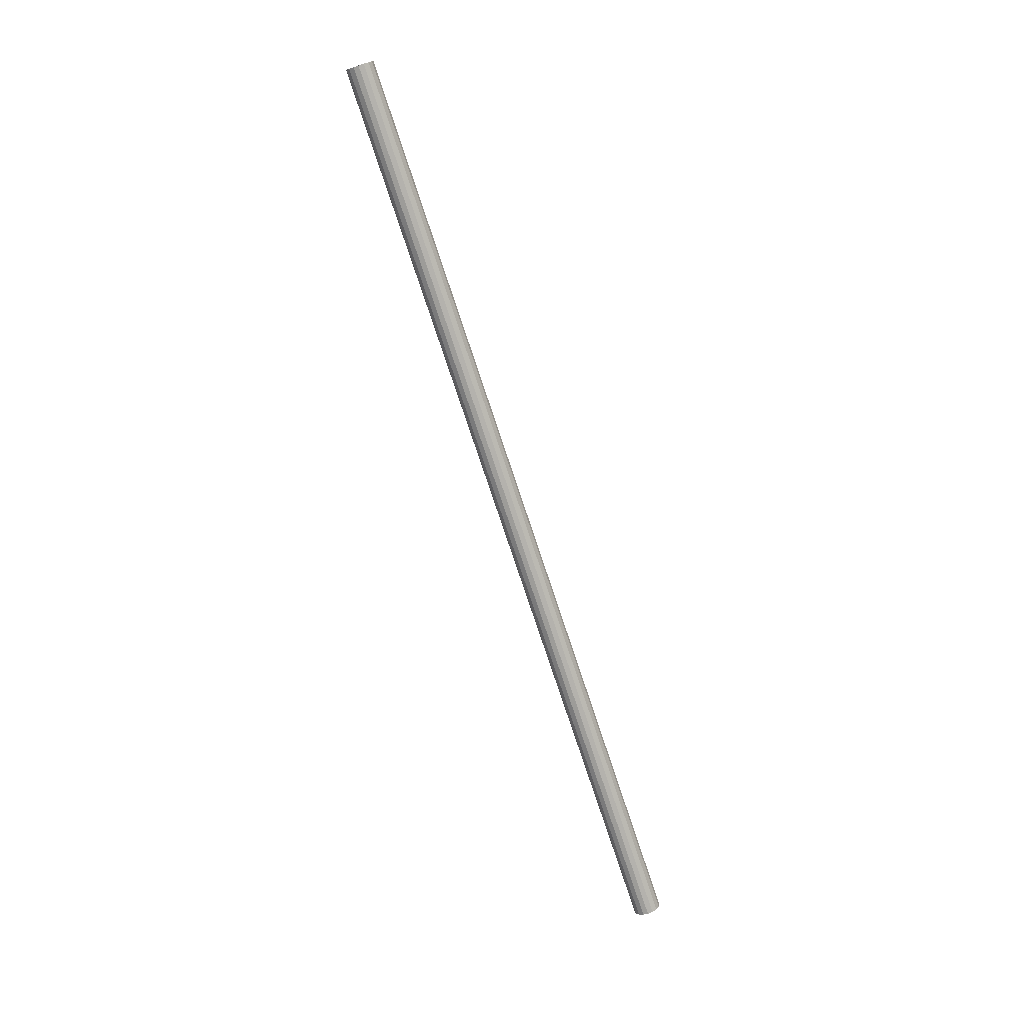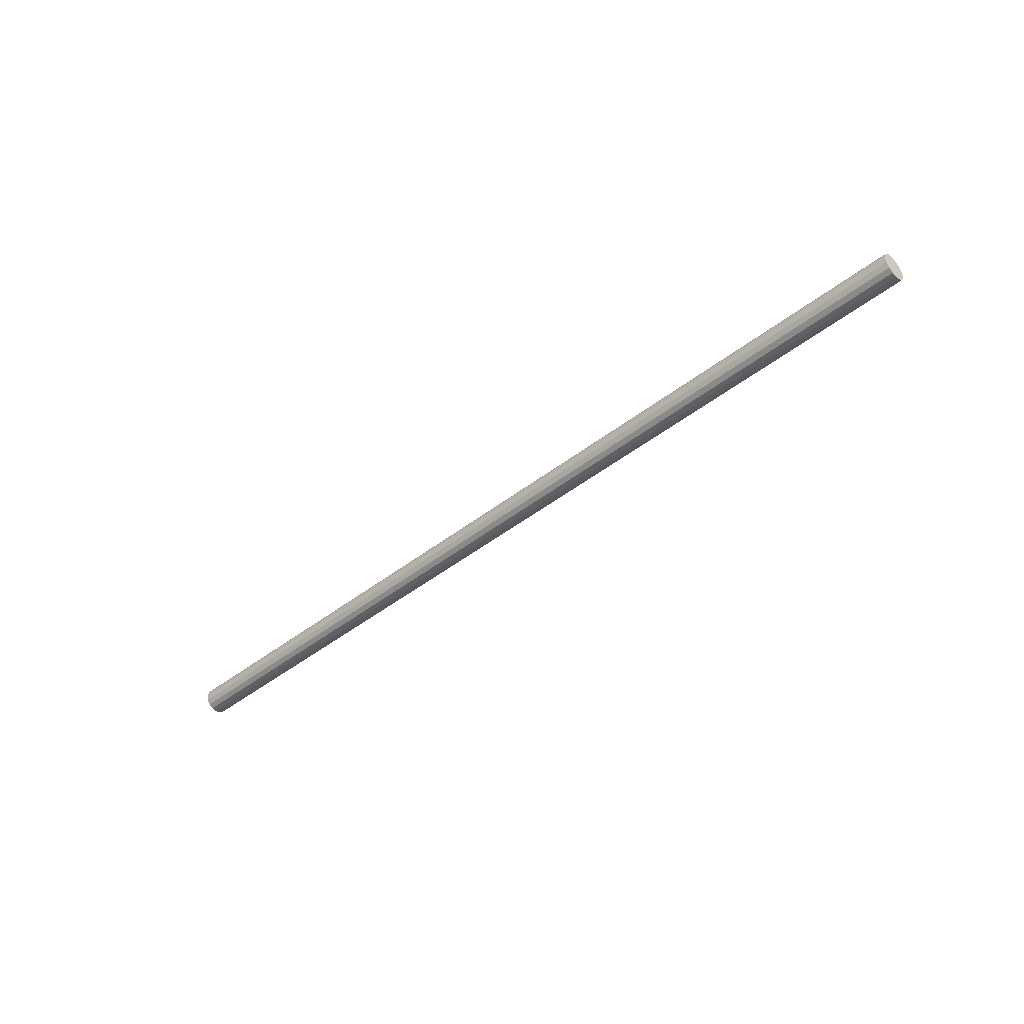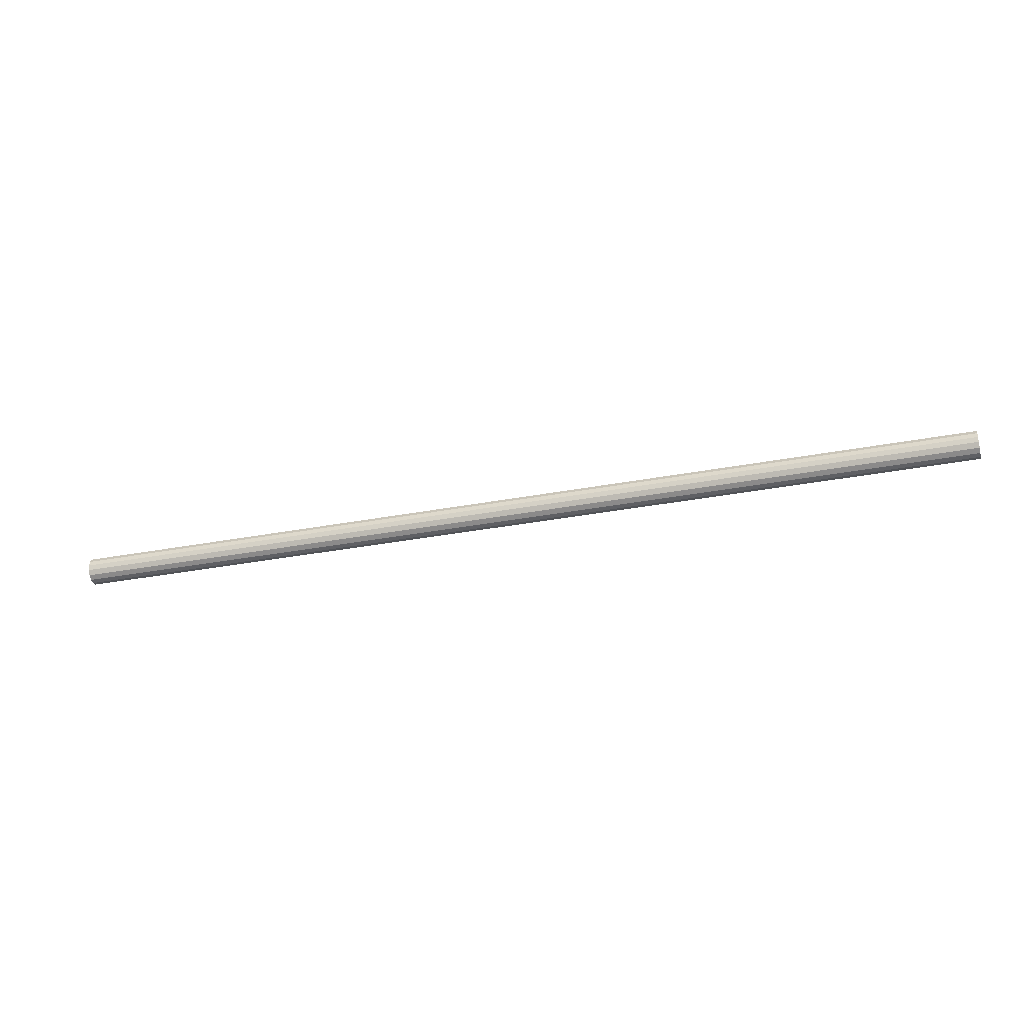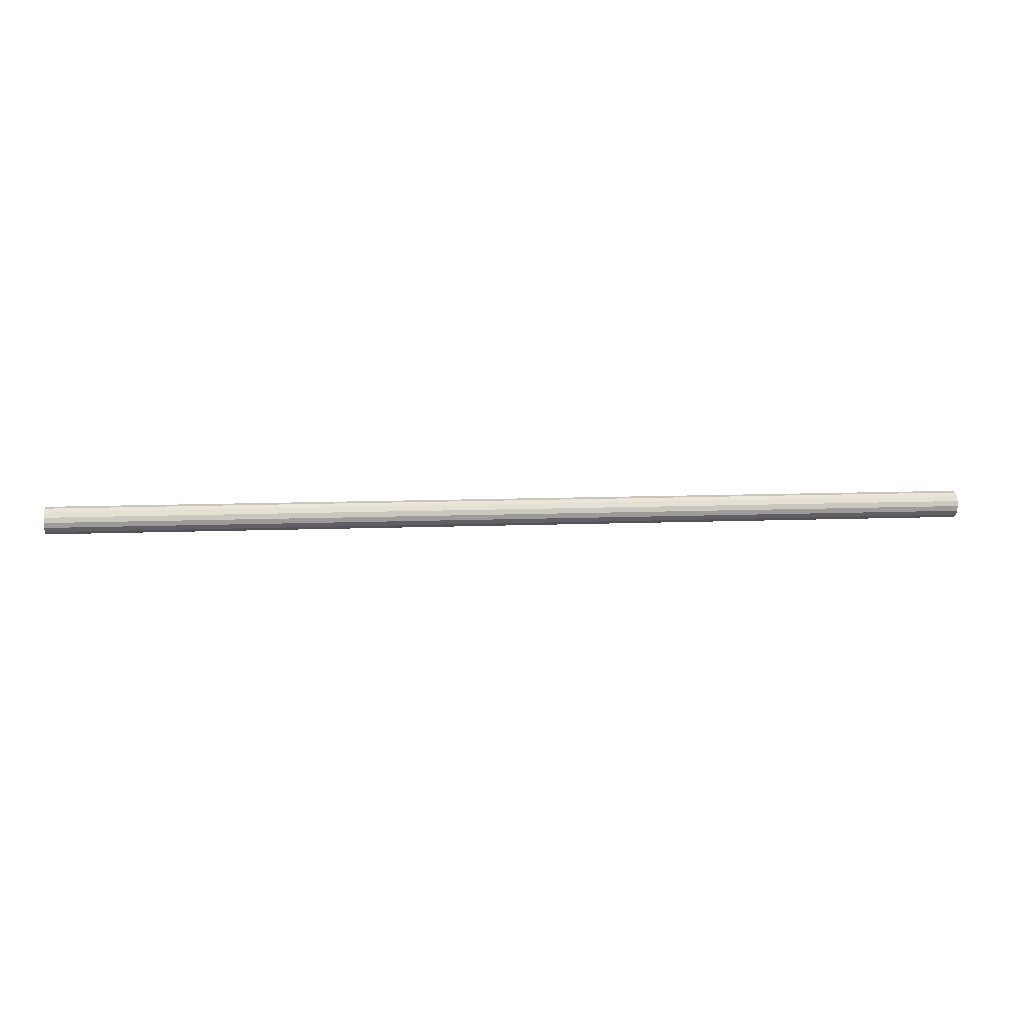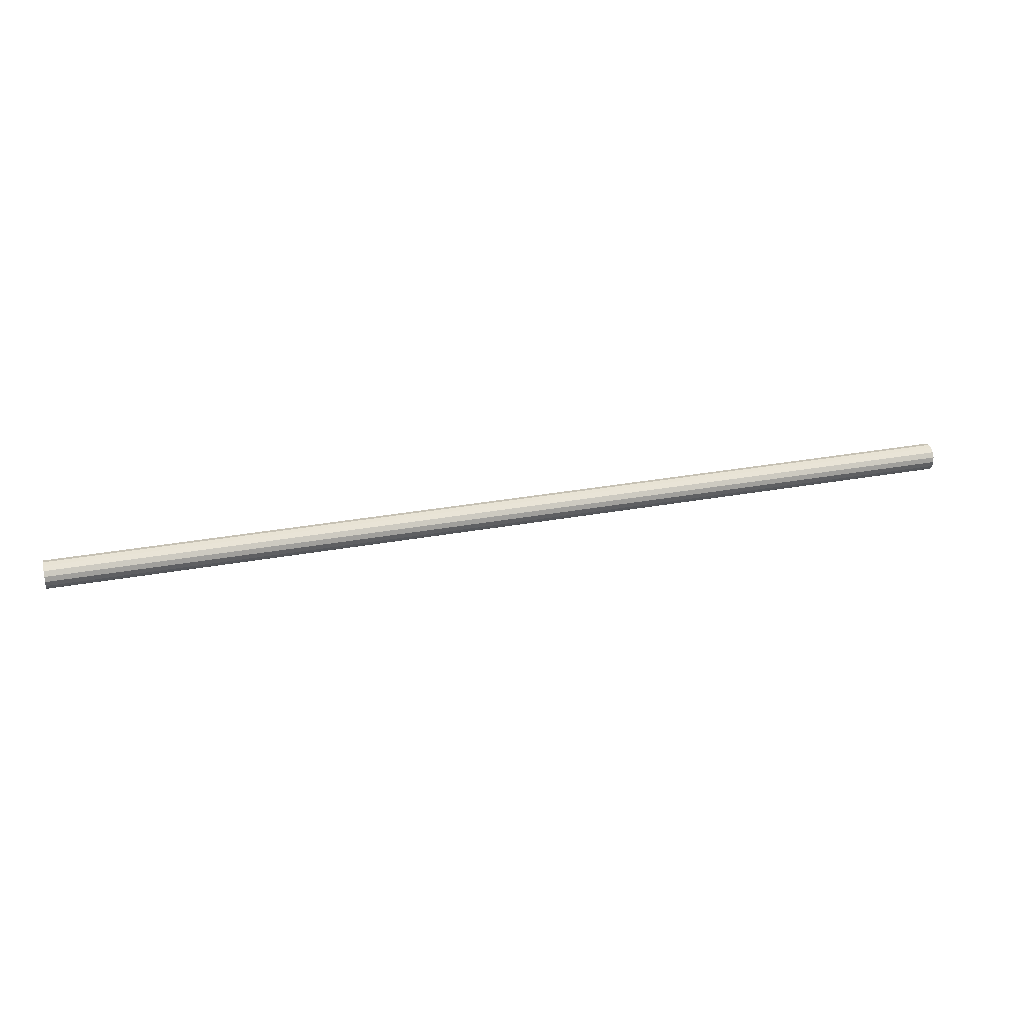
<metadata>
{"format":"obj","ext":"obj","renderer":"f3d","projection":"perspective","resolution":1024,"background":"white","views":[{"elev":-75.8,"azim":-71.7,"up":"+Z"},{"elev":-43.3,"azim":43.1,"up":"+Z"},{"elev":-32.7,"azim":-165.1,"up":"+Z"},{"elev":9.8,"azim":173.8,"up":"+Y"},{"elev":29.6,"azim":164.8,"up":"+Z"}]}
</metadata>
<code>
v 83.86 0 -2.5
v 83.86 -0.92 -2.324
v 83.86 -1.768 -1.768
v 83.86 -2.324 -0.92
v 83.86 -2.5 0
v 83.86 -2.324 0.92
v 83.86 -1.768 1.768
v 83.86 -0.92 2.324
v 83.86 -0 2.5
v 83.86 0.92 2.324
v 83.86 1.768 1.768
v 83.86 2.324 0.92
v 83.86 2.5 0
v 83.86 2.324 -0.92
v 83.86 1.768 -1.768
v 83.86 0.92 -2.324
v -83.86 -0 -2.5
v -83.86 0.92 -2.324
v -83.86 1.768 -1.768
v -83.86 2.324 -0.92
v -83.86 2.5 -0
v -83.86 2.324 0.92
v -83.86 1.768 1.768
v -83.86 0.92 2.324
v -83.86 0 2.5
v -83.86 -0.92 2.324
v -83.86 -1.768 1.768
v -83.86 -2.324 0.92
v -83.86 -2.5 -0
v -83.86 -2.324 -0.92
v -83.86 -1.768 -1.768
v -83.86 -0.92 -2.324
v -83.86 -0 -2.5
v -83.86 -0.92 -2.324
v -83.86 -1.768 -1.768
v -83.86 -2.324 -0.92
v -83.86 -2.5 -0
v -83.86 -2.324 0.92
v -83.86 -1.768 1.768
v -83.86 -0.92 2.324
v -83.86 0 2.5
v -83.86 0.92 2.324
v -83.86 1.768 1.768
v -83.86 2.324 0.92
v -83.86 2.5 -0
v -83.86 2.324 -0.92
v -83.86 1.768 -1.768
v -83.86 0.92 -2.324
v -83.86 -0 -2.5
v 83.86 0 -2.5
v 83.86 -0.92 -2.324
v 83.86 -1.768 -1.768
v 83.86 -2.324 -0.92
v 83.86 -2.5 0
v 83.86 -2.324 0.92
v 83.86 -1.768 1.768
v 83.86 -0.92 2.324
v 83.86 -0 2.5
v 83.86 0.92 2.324
v 83.86 1.768 1.768
v 83.86 2.324 0.92
v 83.86 2.5 0
v 83.86 2.324 -0.92
v 83.86 1.768 -1.768
v 83.86 0.92 -2.324
v 83.86 0 -2.5
f 11 10 16
f 15 12 11
f 1 10 9
f 8 7 3
f 7 6 4
f 9 8 2
f 14 13 12
f 11 16 15
f 16 10 1
f 1 9 2
f 4 6 5
f 3 7 4
f 8 3 2
f 12 15 14
f 26 25 23
f 26 28 27
f 22 19 26
f 23 25 24
f 26 23 22
f 22 21 20
f 31 28 26
f 31 30 29
f 26 19 31
f 32 31 18
f 20 19 22
f 31 19 18
f 32 18 17
f 31 29 28
f 34 33 50
f 50 51 34
f 36 35 52
f 52 53 36
f 35 34 51
f 51 52 35
f 38 37 54
f 54 55 38
f 40 39 56
f 56 57 40
f 39 38 55
f 55 56 39
f 37 36 53
f 53 54 37
f 42 41 58
f 58 59 42
f 44 43 60
f 60 61 44
f 43 42 59
f 59 60 43
f 46 45 62
f 62 63 46
f 48 47 64
f 64 65 48
f 49 48 65
f 65 66 49
f 47 46 63
f 63 64 47
f 45 44 61
f 61 62 45
f 41 40 57
f 57 58 41

</code>
